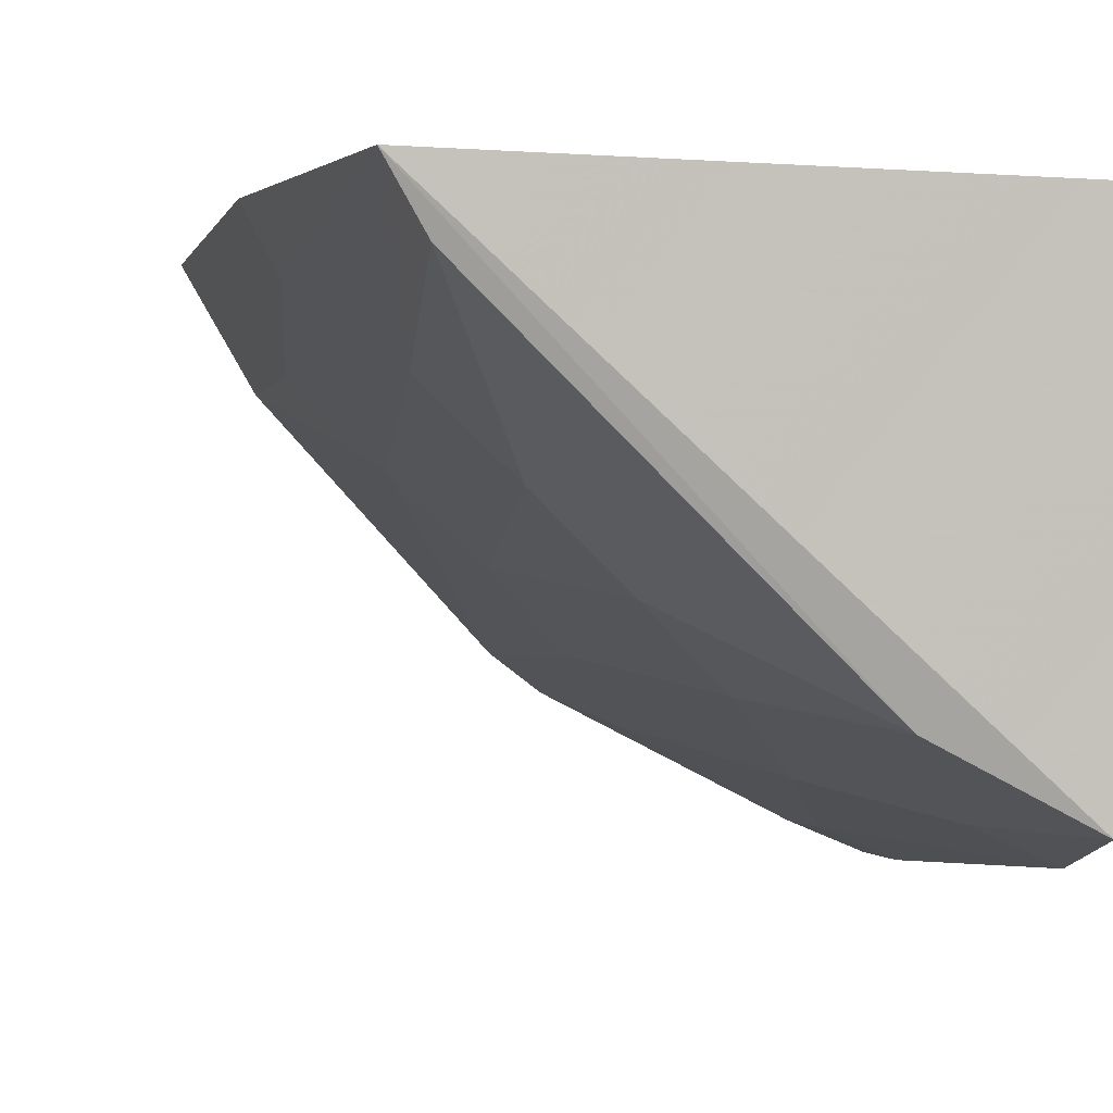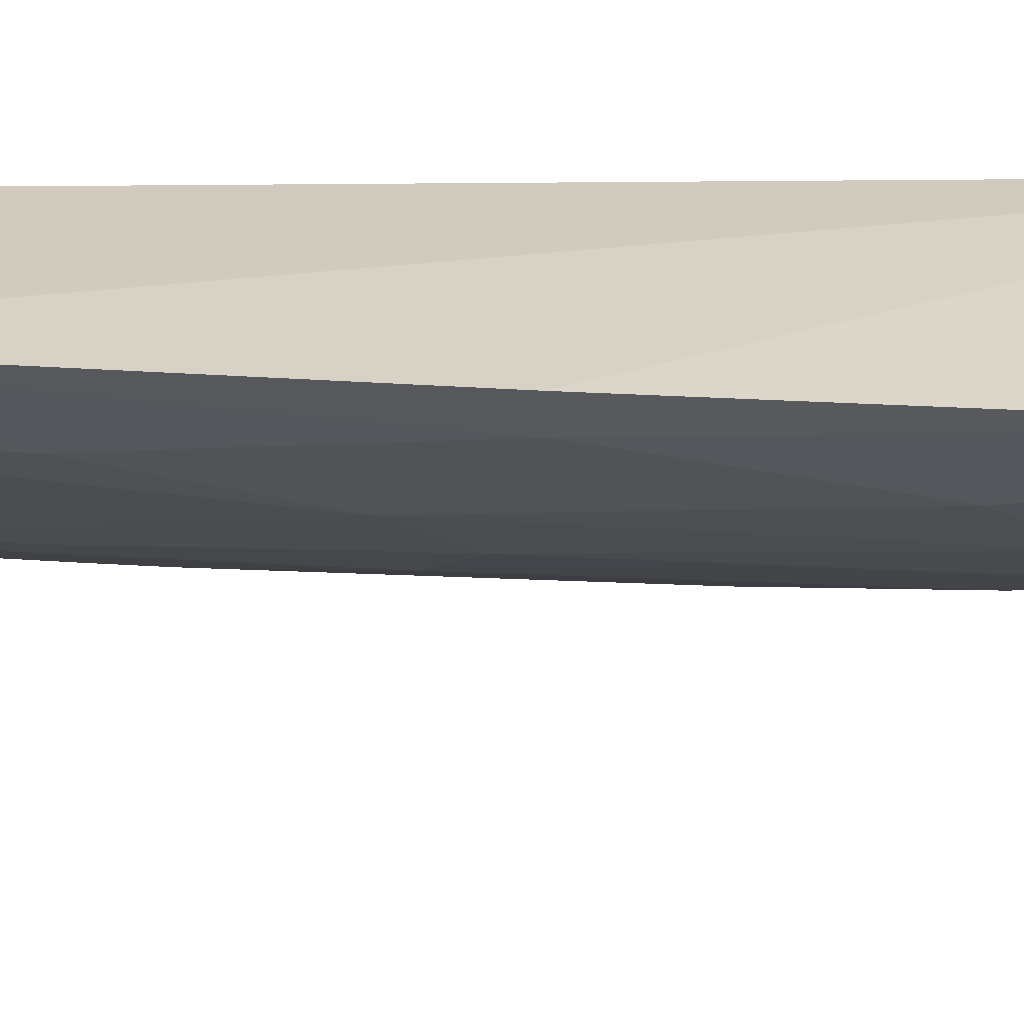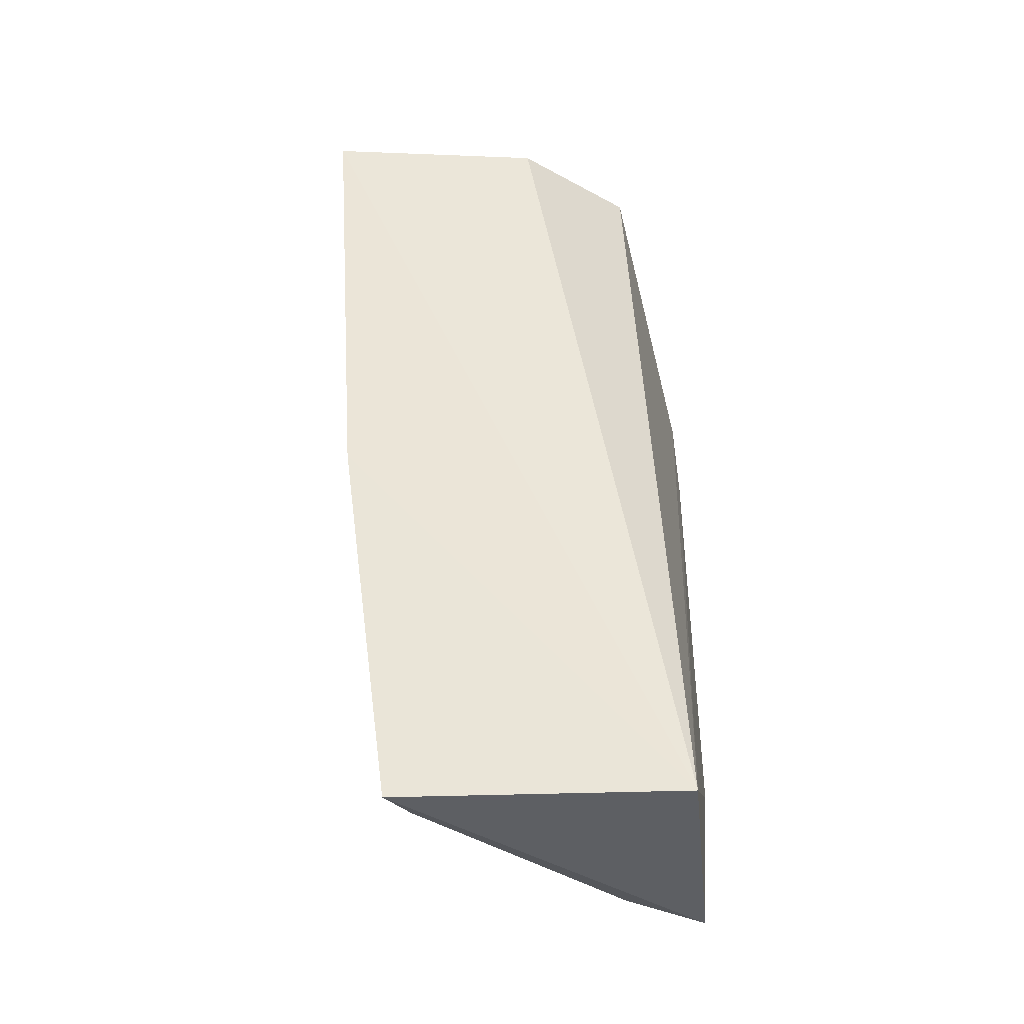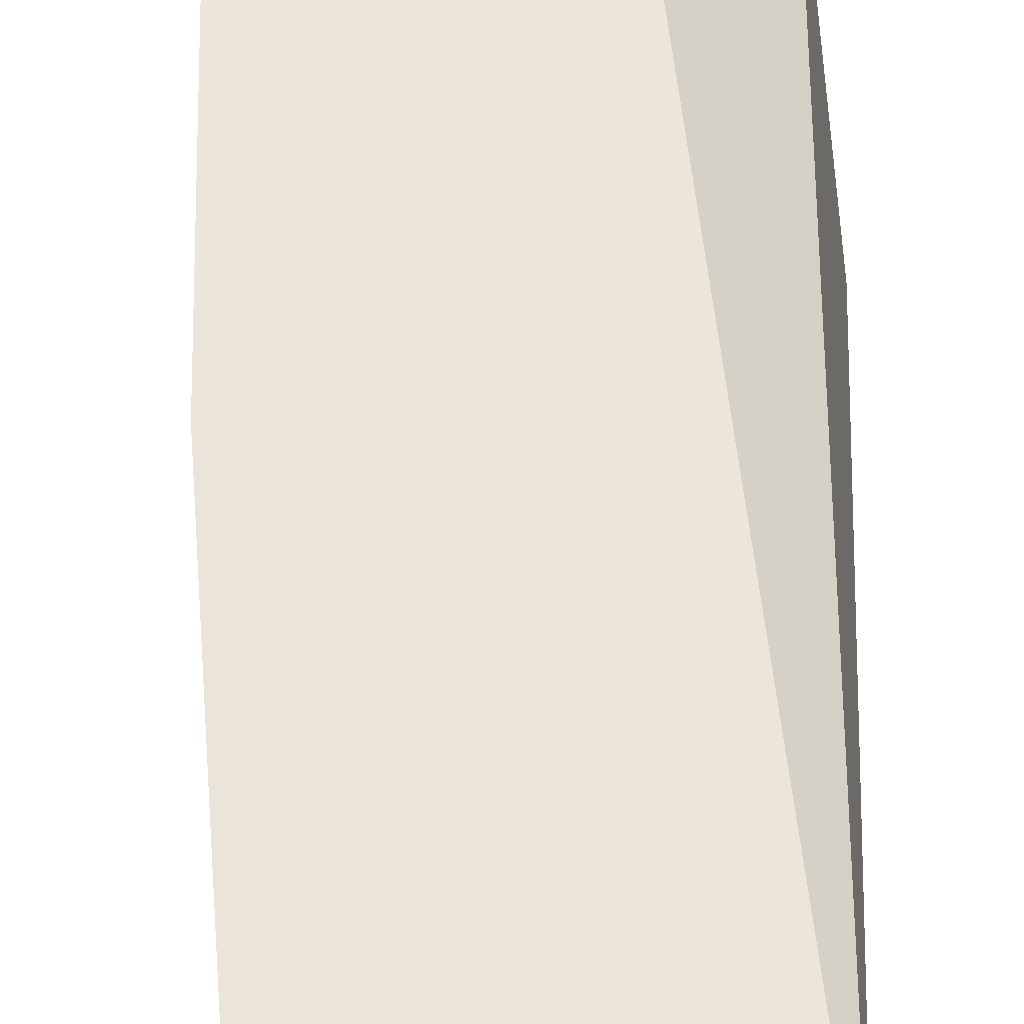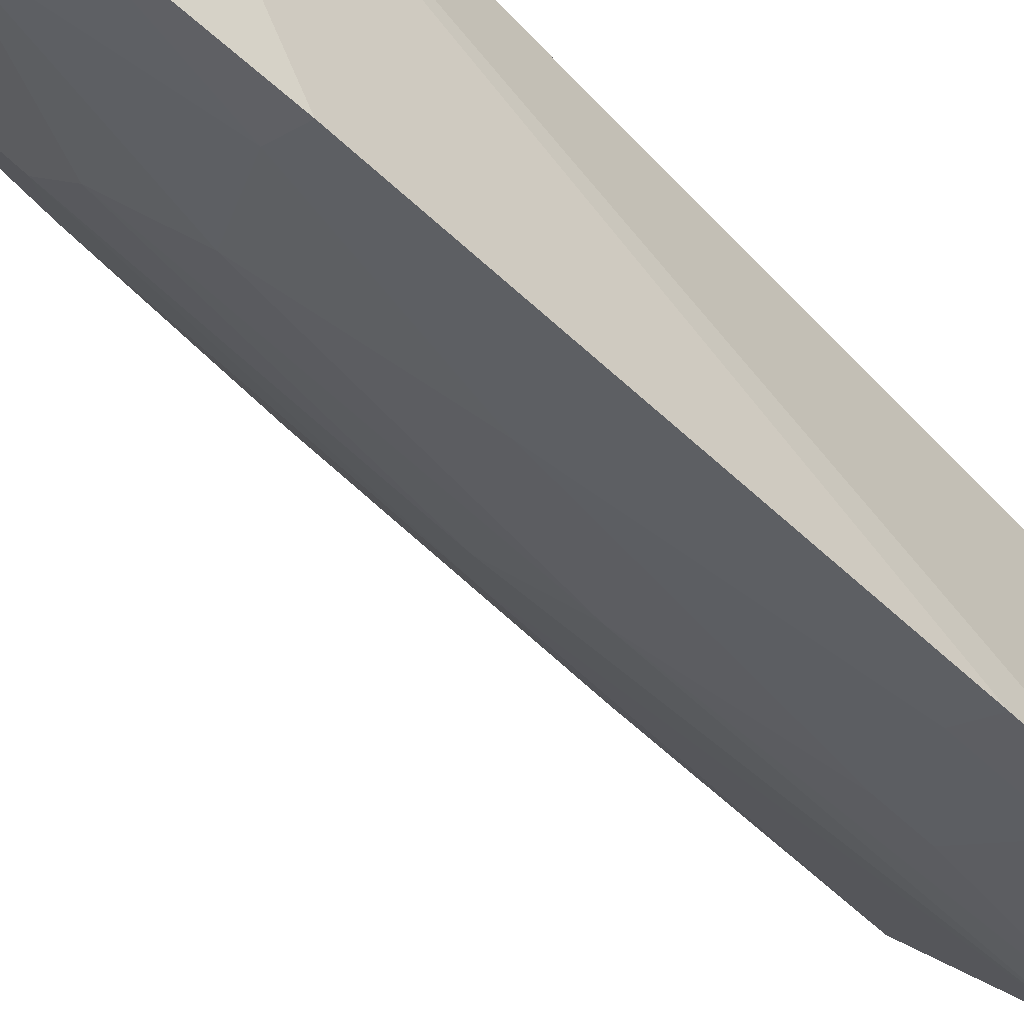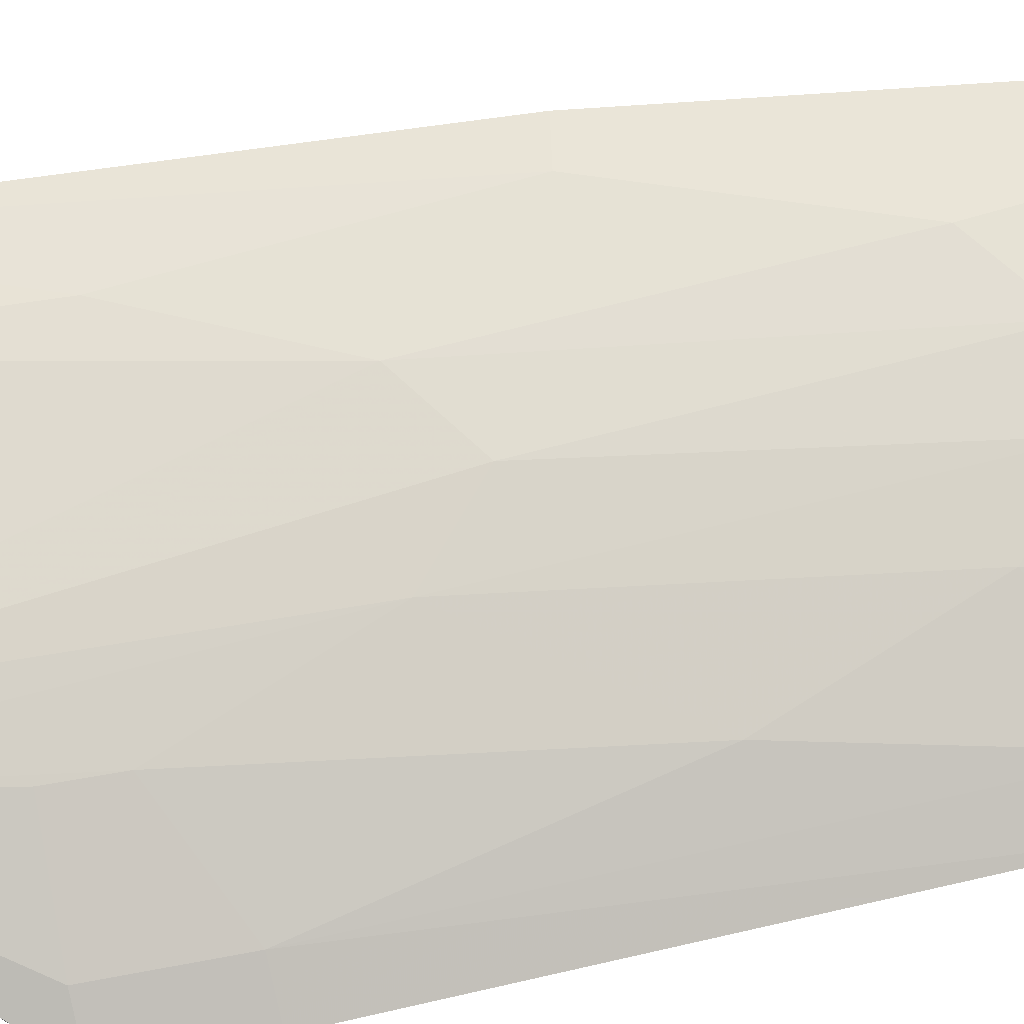
<metadata>
{"format":"obj","ext":"obj","renderer":"f3d","projection":"perspective","resolution":1024,"background":"white","views":[{"elev":2.6,"azim":176.3,"up":"+Y"},{"elev":32.7,"azim":103.2,"up":"+Y"},{"elev":-39.7,"azim":-173.9,"up":"+Z"},{"elev":61.5,"azim":-177.0,"up":"+Y"},{"elev":-46.1,"azim":-134.5,"up":"+Y"},{"elev":-63.2,"azim":101.3,"up":"+Y"}]}
</metadata>
<code>
v 0.02769 -0.01365 0.1622
v 0.02577 -0.01703 0.1623
v 0.02352 -0.01259 0.121
v 0.01118 -0.01315 0.1209
v 0.01306 -0.01935 0.1623
v 0.02598 -0.01279 0.1393
v 0.01781 -0.01504 0.162
v 0.01076 -0.0255 0.1278
v 0.0251 -0.01448 0.1394
v 0.01098 -0.02809 0.1531
v 0.01119 -0.02418 0.1208
v 0.02501 -0.01655 0.1509
v 0.01832 -0.02486 0.1622
v 0.01085 -0.02775 0.1485
v 0.0186 -0.02052 0.128
v 0.01966 -0.02382 0.1623
v 0.01284 -0.02731 0.1532
v 0.01449 -0.02242 0.1212
v 0.02271 -0.01635 0.1303
v 0.02282 -0.01854 0.144
v 0.01869 -0.0227 0.144
v 0.01269 -0.02698 0.1486
v 0.02262 -0.01419 0.1212
v 0.01253 -0.02469 0.128
v 0.02066 -0.01844 0.128
v 0.02071 -0.02057 0.1417
v 0.01665 -0.0225 0.1303
v 0.01672 -0.0249 0.1509
v 0.01682 -0.02505 0.1532
v 0.01467 -0.02472 0.1371
f 6 4 1
f 3 4 6
f 8 4 11
f 11 4 3
f 5 2 1
f 8 11 24
f 18 11 3
f 18 24 11
f 1 4 7
f 7 5 1
f 4 5 7
f 28 21 13
f 9 6 1
f 3 6 9
f 9 19 3
f 3 19 23
f 23 18 3
f 26 21 15
f 30 21 28
f 2 5 16
f 5 13 16
f 16 13 21
f 21 26 16
f 10 13 5
f 10 5 4
f 19 9 20
f 2 16 20
f 20 16 26
f 25 26 15
f 25 23 19
f 19 20 25
f 25 20 26
f 15 18 25
f 18 23 25
f 15 21 27
f 21 30 27
f 27 18 15
f 24 18 27
f 27 30 24
f 13 10 17
f 2 20 12
f 12 20 9
f 1 2 12
f 12 9 1
f 28 13 29
f 29 17 28
f 13 17 29
f 22 30 28
f 28 17 22
f 8 24 22
f 24 30 22
f 22 17 10
f 8 22 14
f 14 22 10
f 14 4 8
f 14 10 4

</code>
